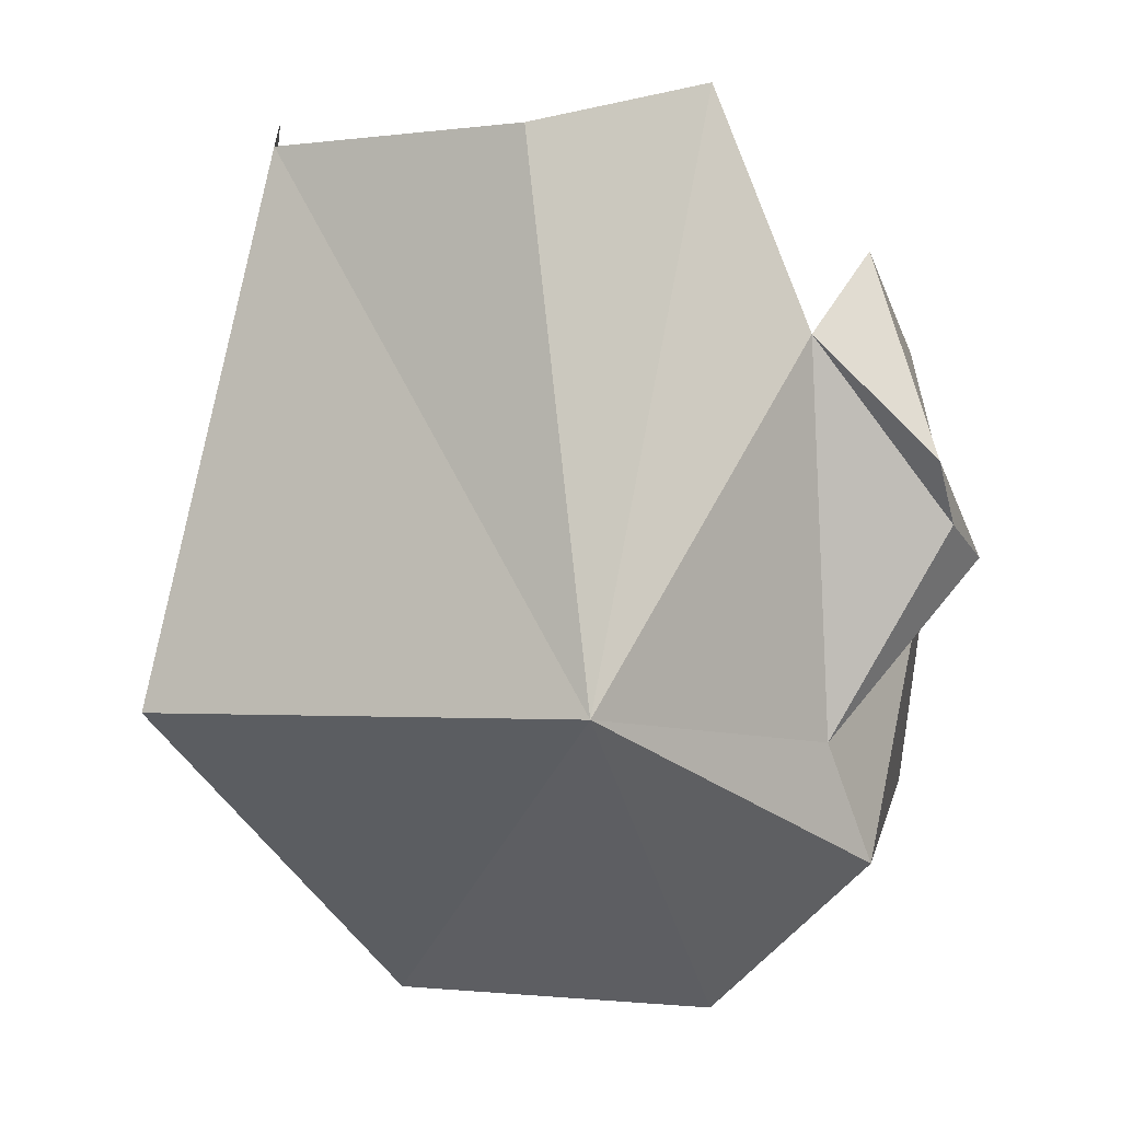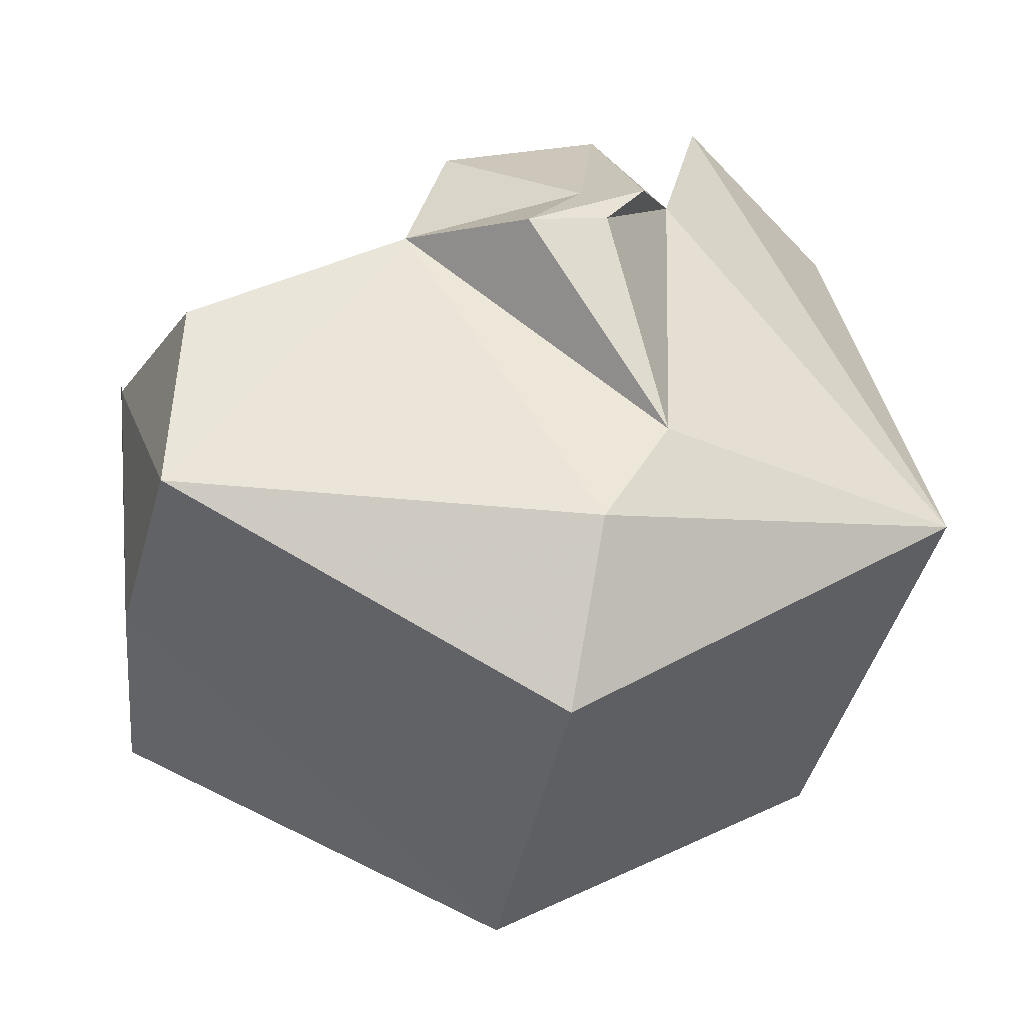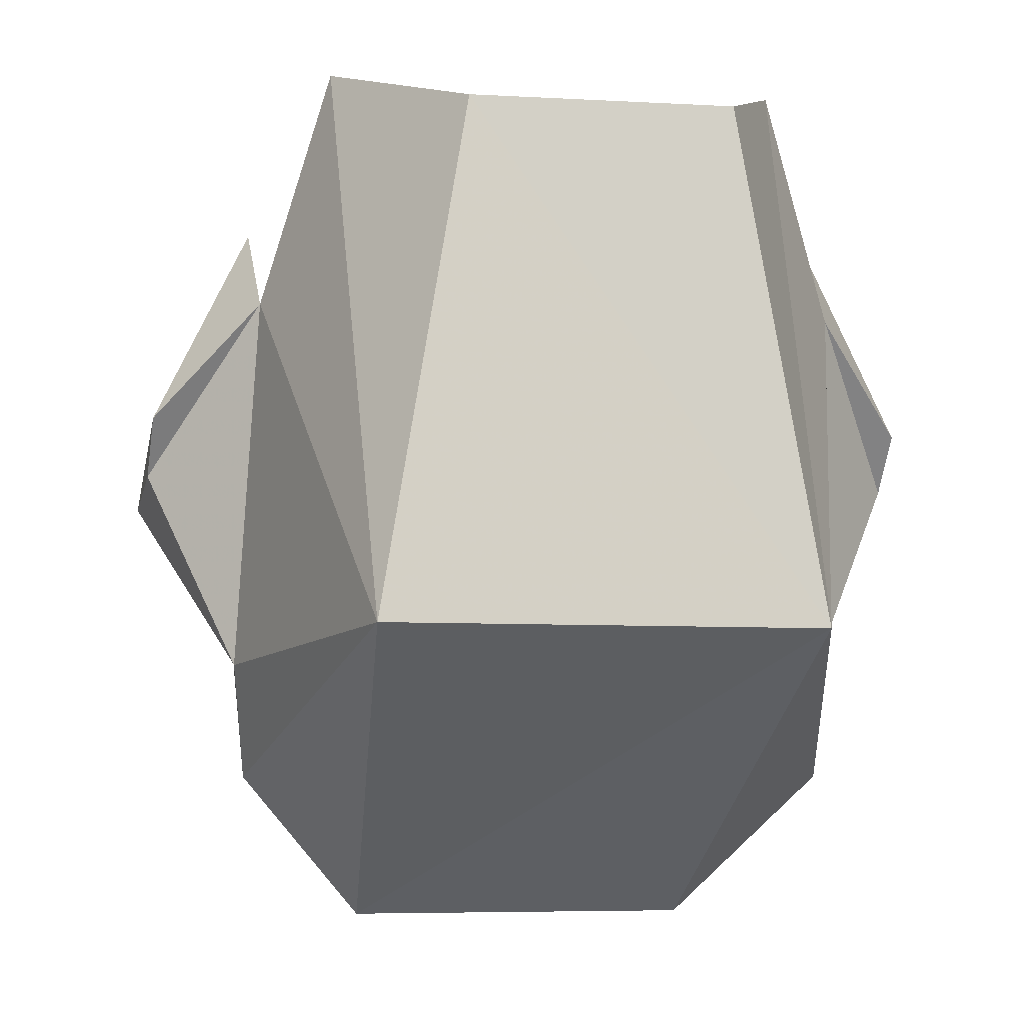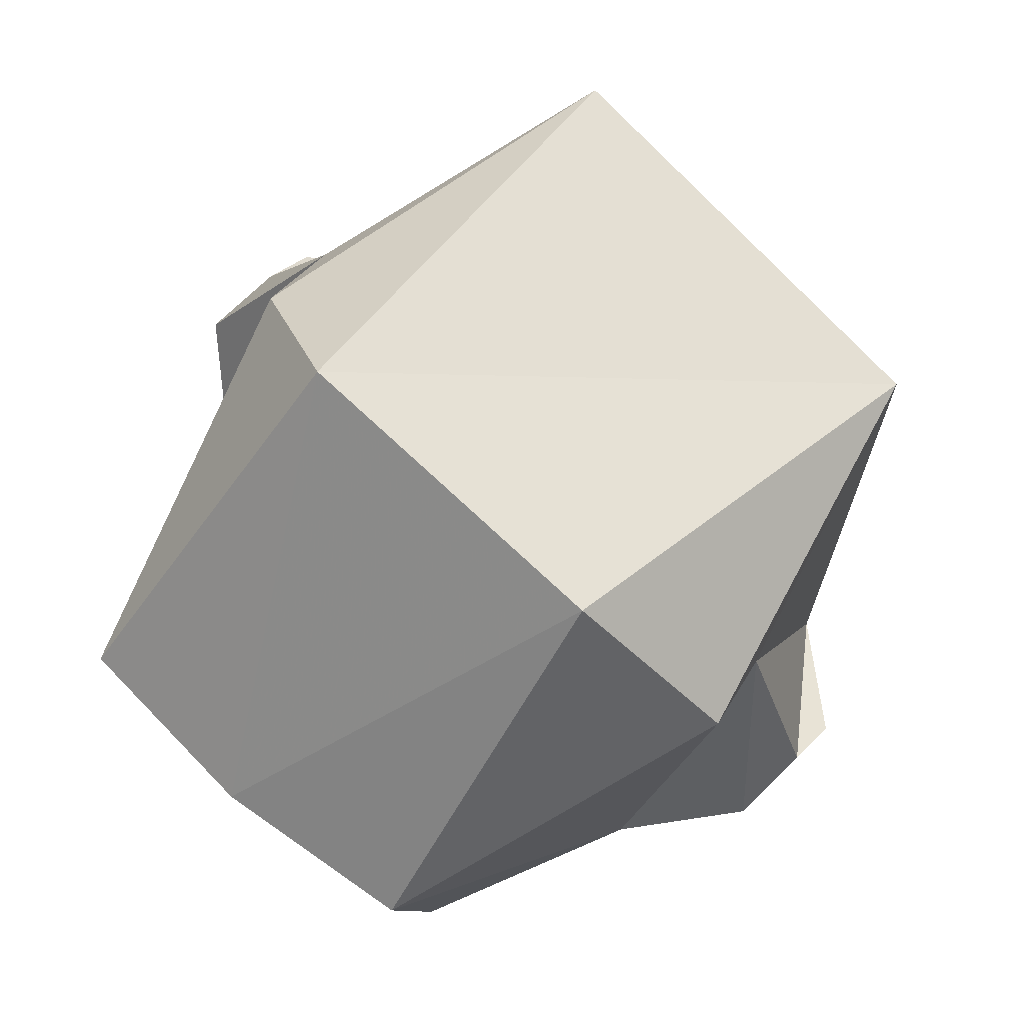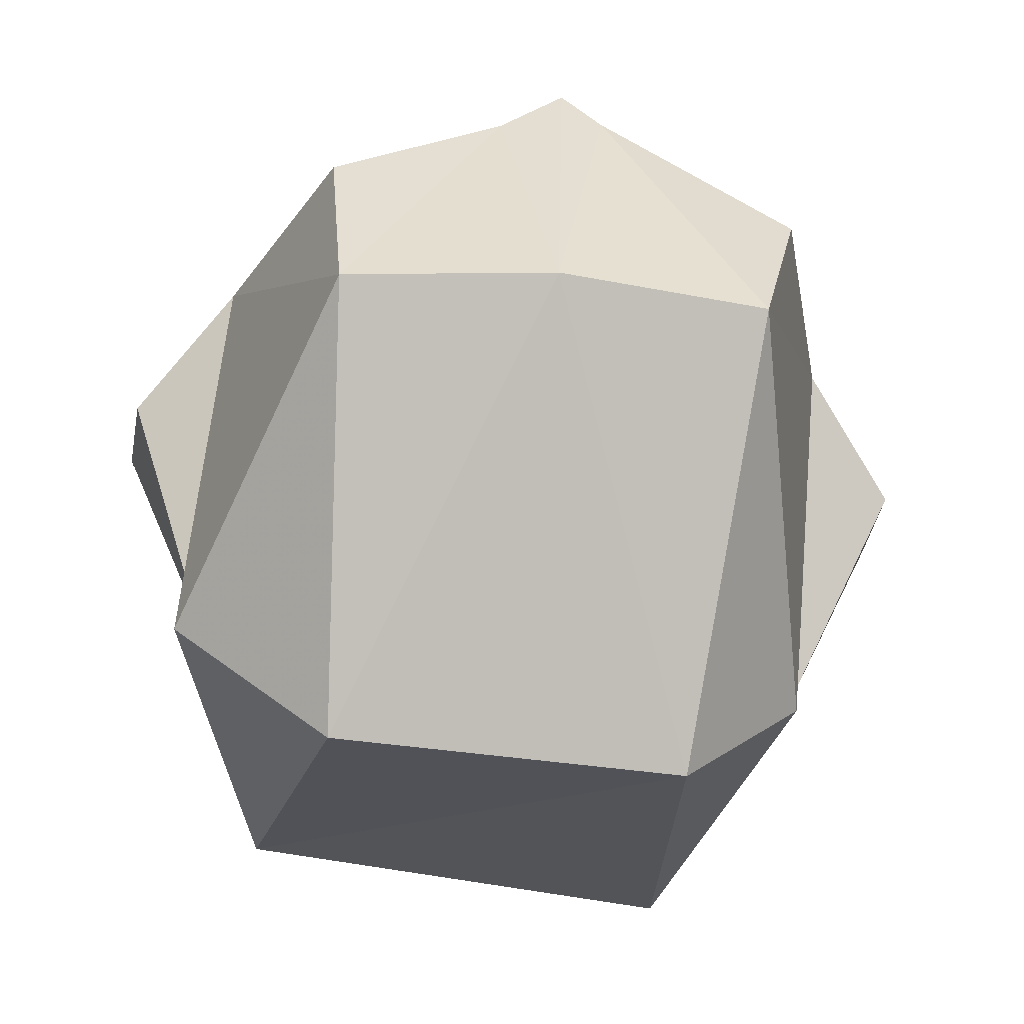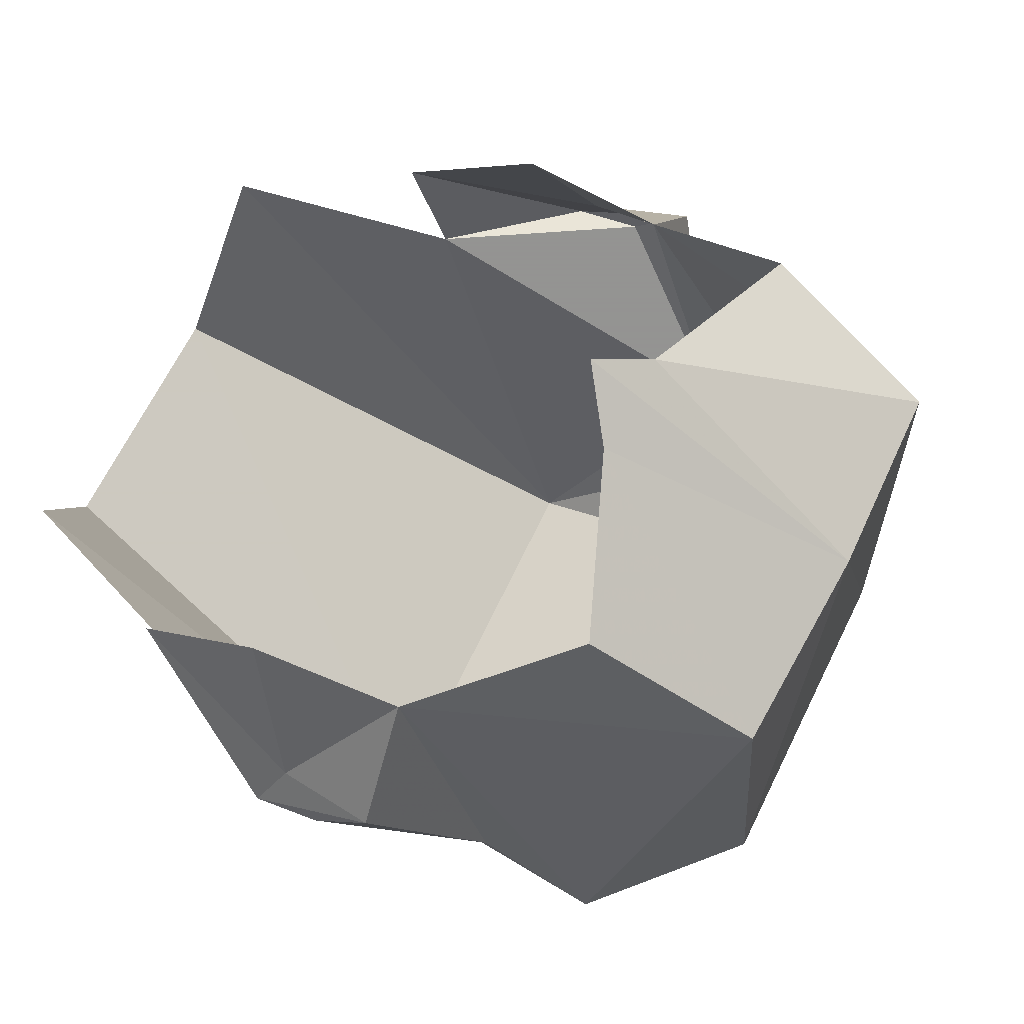
<metadata>
{"format":"obj","ext":"obj","renderer":"f3d","projection":"perspective","resolution":1024,"background":"white","views":[{"elev":-1.2,"azim":70.1,"up":"+Y"},{"elev":-45.2,"azim":-60.3,"up":"+Y"},{"elev":-5.4,"azim":30.1,"up":"+Y"},{"elev":-0.9,"azim":10.0,"up":"+Z"},{"elev":-59.8,"azim":-145.8,"up":"+Y"},{"elev":-66.9,"azim":-125.9,"up":"+Z"}]}
</metadata>
<code>
v -0.05469 -0.03906 0.0625
v -0.08594 -0.0625 0.03125
v -0.07812 -0.09375 0.07031
v -0.07031 -0.09375 0.08594
v -0.03906 -0.0625 0.07812
v -0.07812 -0.1094 0.07812
v -0.04688 -0.1641 0.07812
v 0.03125 -0.1562 0.125
v -0.01562 0 0.07812
v 0.03906 -0.01562 0.09375
v 0.1172 -0.1562 0.03906
v 0.09375 -0.01562 0.04688
v 0.07812 0 -0.007812
v 0.08594 -0.0625 -0.03125
v 0.07812 -0.1641 -0.03906
v 0.08594 -0.1094 -0.07031
v 0.09375 -0.09375 -0.0625
v 0.07031 -0.03906 -0.05469
v 0.07812 -0.09375 -0.07031
v 0.04688 -0.0625 -0.07812
v 0.03125 -0.1016 -0.09375
v 0.07031 -0.1172 -0.08594
v 0.07031 -0.1953 -0.05469
v -0.02344 -0.1797 -0.1094
v -0.02344 -0.125 -0.1172
v -0.0625 -0.1016 -0.09375
v -0.07031 -0.1797 -0.07812
v -0.07812 -0.08594 -0.08594
v -0.08594 -0.1016 -0.07812
v -0.1094 -0.1797 -0.03906
v -0.1172 -0.125 -0.03125
v -0.09375 -0.1016 0.02344
v -0.05469 -0.1953 0.0625
v -0.09375 -0.1172 0.0625
v 0.03906 -0.2344 -0.02344
v -0.03125 -0.2344 0.03906
f 1 2 3
f 1 3 4
f 1 4 5
f 5 4 6
f 5 6 7
f 5 7 8
f 5 8 9
f 9 8 10
f 12 11 13
f 13 11 14
f 14 11 15
f 14 15 16
f 14 16 17
f 14 17 18
f 18 17 19
f 18 19 20
f 20 19 21
f 21 19 22
f 21 22 15
f 21 15 23
f 21 23 24
f 21 24 25
f 25 24 26
f 26 24 27
f 26 27 28
f 28 27 29
f 29 27 30
f 29 30 31
f 31 30 32
f 32 30 33
f 32 33 7
f 32 7 34
f 32 34 3
f 32 3 2
f 4 3 34
f 4 34 6
f 6 34 7
f 23 35 24
f 30 36 33
f 33 36 8
f 33 8 7
f 11 35 23
f 11 23 15
f 22 19 17
f 22 17 16
f 22 16 15
f 10 8 11
f 10 11 12
f 24 35 27
f 27 35 36
f 27 36 30
f 11 8 36
f 11 36 35

</code>
